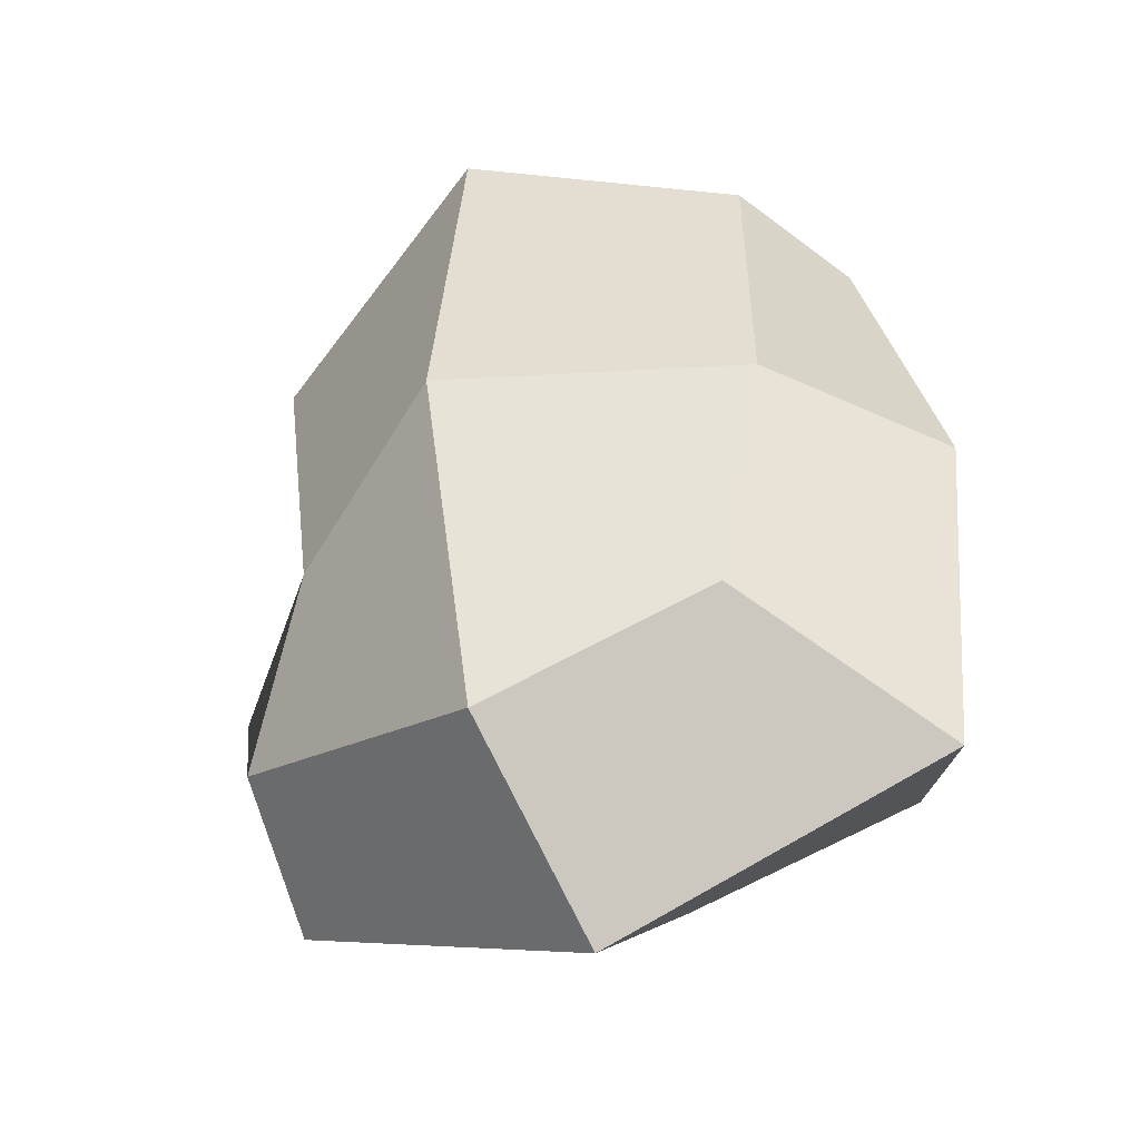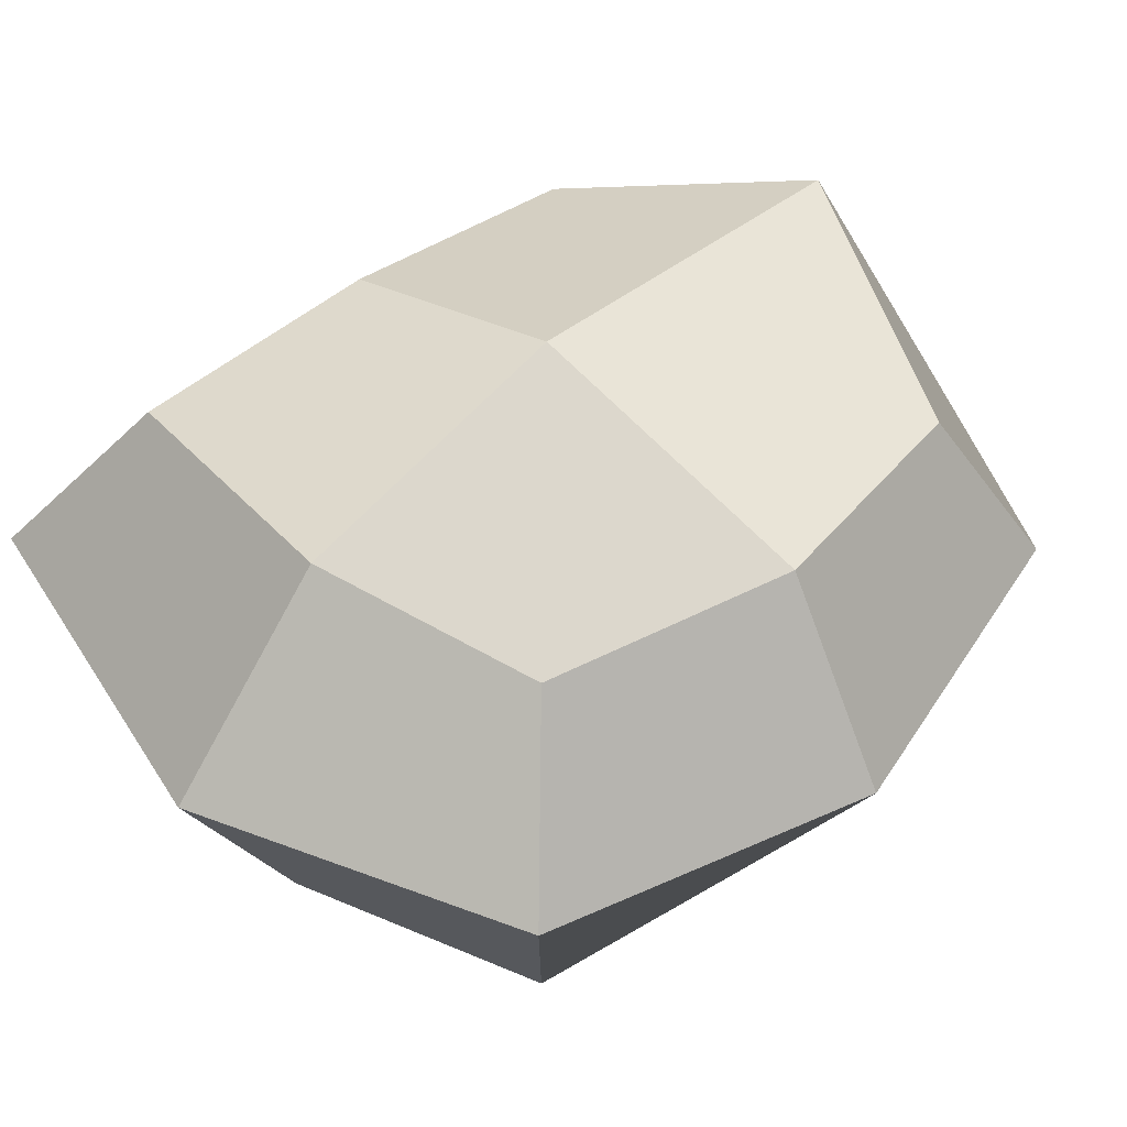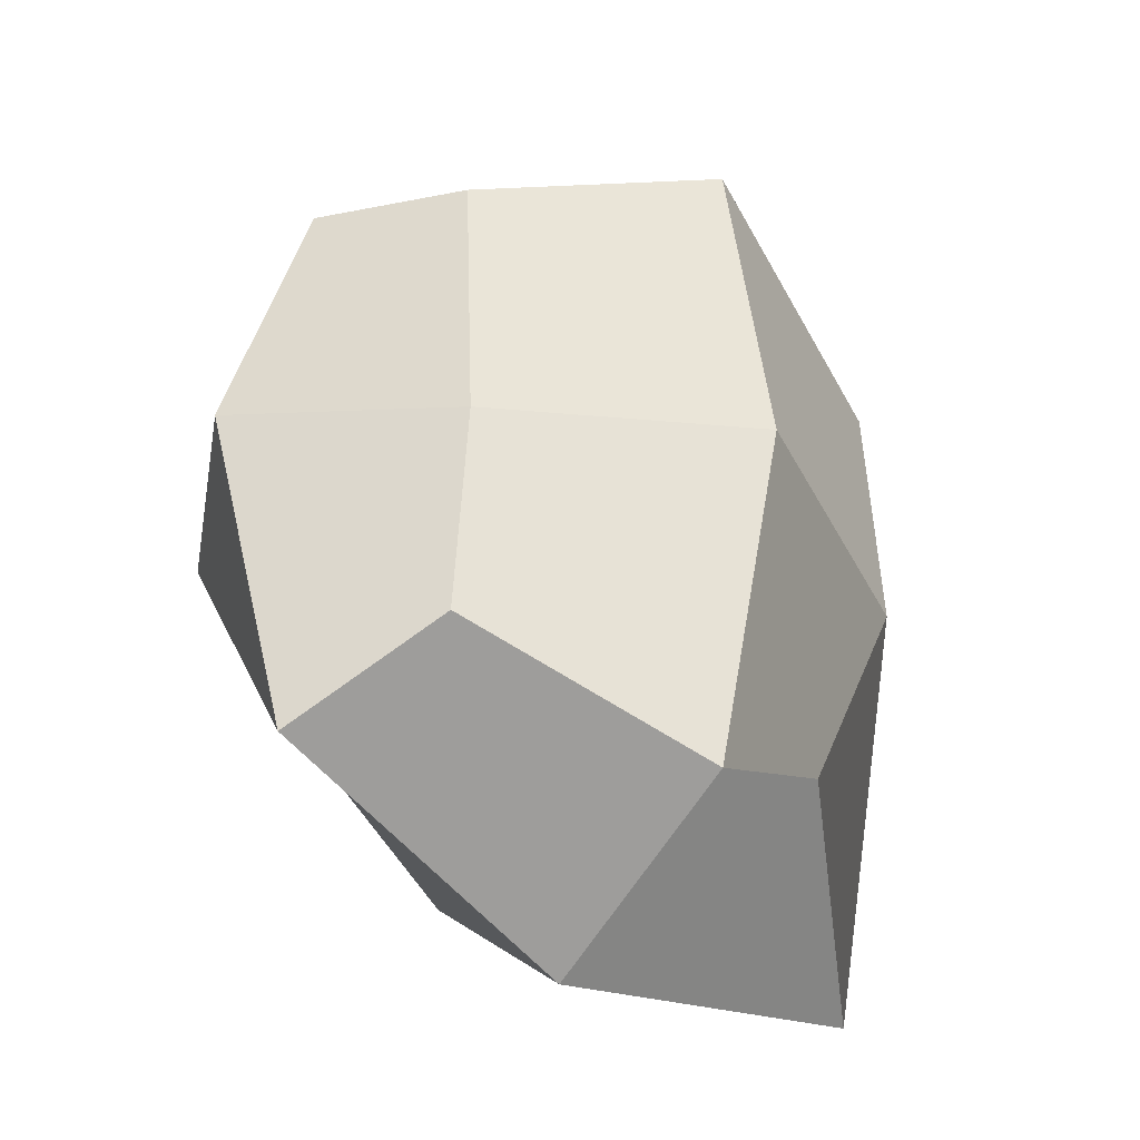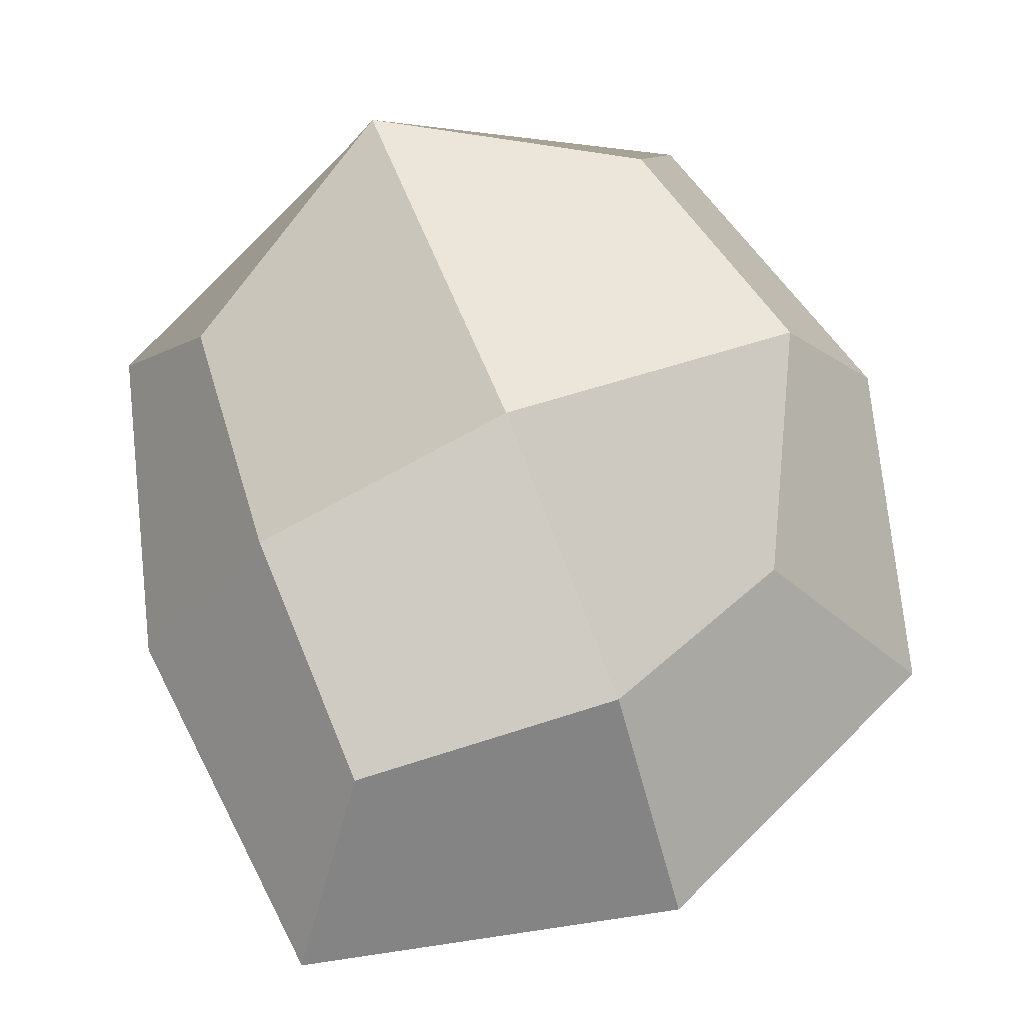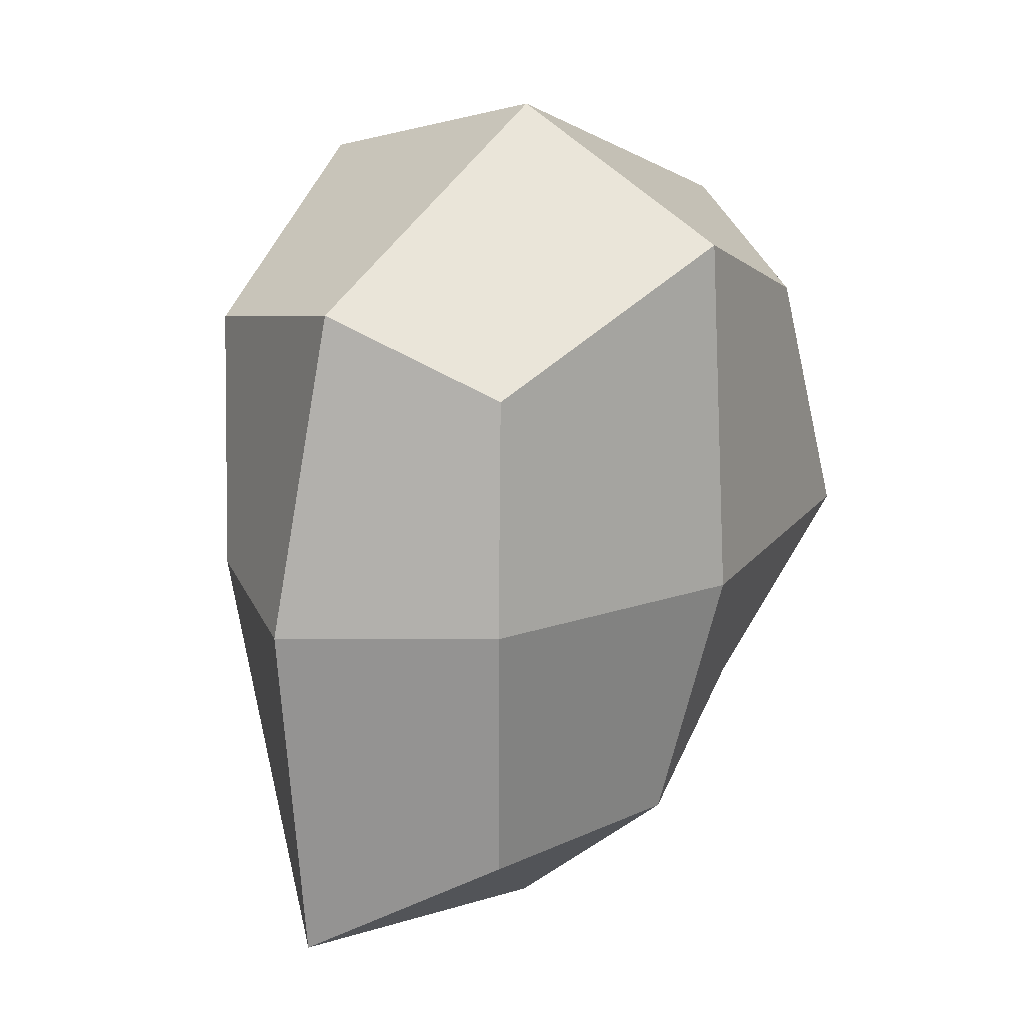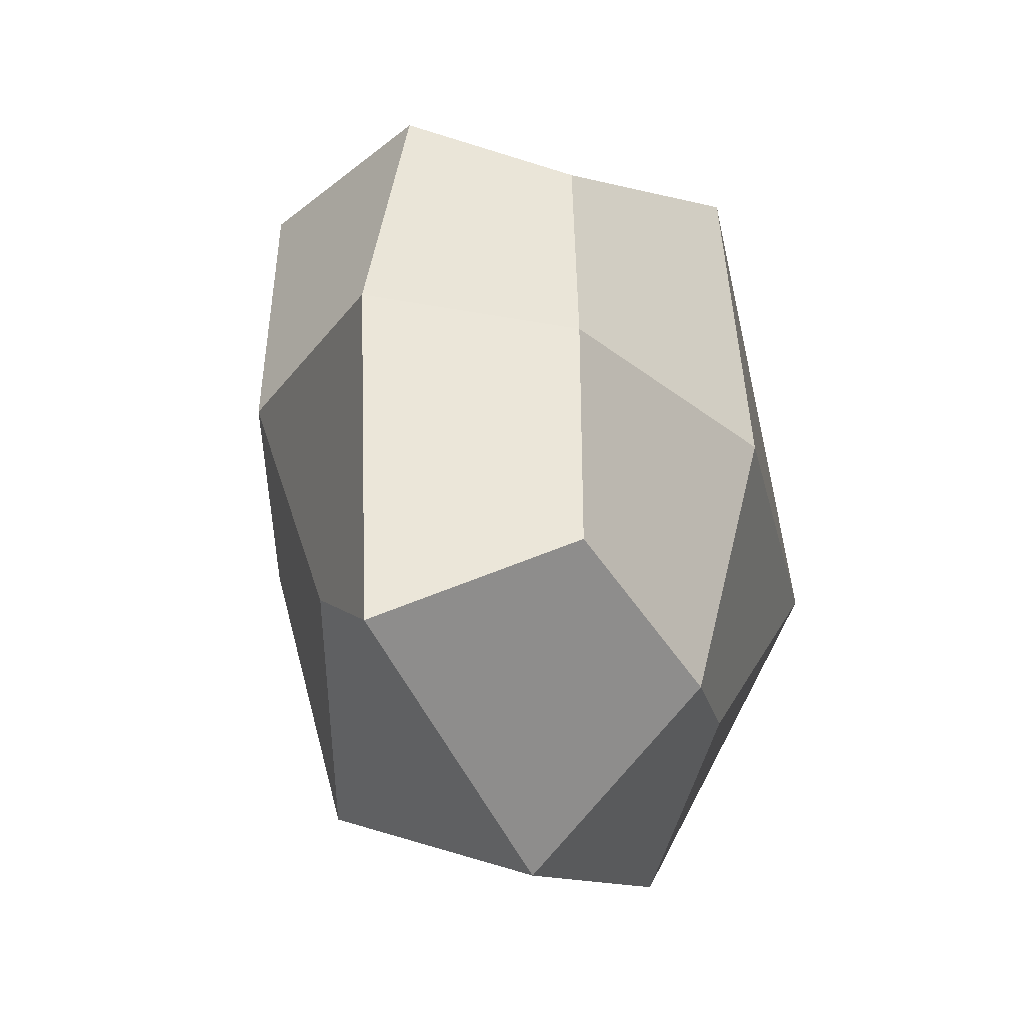
<metadata>
{"format":"obj","ext":"obj","renderer":"f3d","projection":"perspective","resolution":1024,"background":"white","views":[{"elev":-45.2,"azim":29.3,"up":"+Z"},{"elev":47.7,"azim":-134.2,"up":"+Y"},{"elev":-39.8,"azim":-39.6,"up":"+Z"},{"elev":68.5,"azim":157.9,"up":"+Y"},{"elev":20.2,"azim":129.0,"up":"+Z"},{"elev":-35.9,"azim":115.1,"up":"+Z"}]}
</metadata>
<code>
o Куб
v -0.6109 -0.4091 -0.6157
v -0.6056 -0.4056 0.6008
v -0.4595 0.3077 -0.4643
v -0.5741 0.3845 0.5693
v 0.4746 -0.3178 -0.4794
v 0.6161 -0.4126 0.6112
v 0.5855 0.3921 -0.5903
v 0.5397 0.3614 0.5348
v -0.7258 0 -0.7306
v -0.5486 -0.3674 -0.004834
v -0.7512 -0 0.7464
v -0.69 0.462 -0.004834
v 0 0.4289 -0.6452
v -0 0.5478 0.8132
v 0.5879 0.3937 -0.004834
v 0.8287 0 -0.8335
v 0.7095 -0 0.7047
v 0.6334 -0.4242 -0.004834
v -0 -0.5139 -0.7723
v 0 -0.6046 0.898
v -0.9502 -0 -0.004834
v 0 0.6021 -0.004834
v 0.9035 -0 -0.004834
v -0 -0.7275 -0.004834
v -0 0 -1.034
v 0 -0 1.073
f 1 10 21 9
f 10 2 11 21
f 21 11 4 12
f 9 21 12 3
f 3 12 22 13
f 12 4 14 22
f 22 14 8 15
f 13 22 15 7
f 7 15 23 16
f 15 8 17 23
f 23 17 6 18
f 16 23 18 5
f 5 18 24 19
f 18 6 20 24
f 24 20 2 10
f 19 24 10 1
f 3 13 25 9
f 13 7 16 25
f 25 16 5 19
f 9 25 19 1
f 8 14 26 17
f 14 4 11 26
f 26 11 2 20
f 17 26 20 6

</code>
